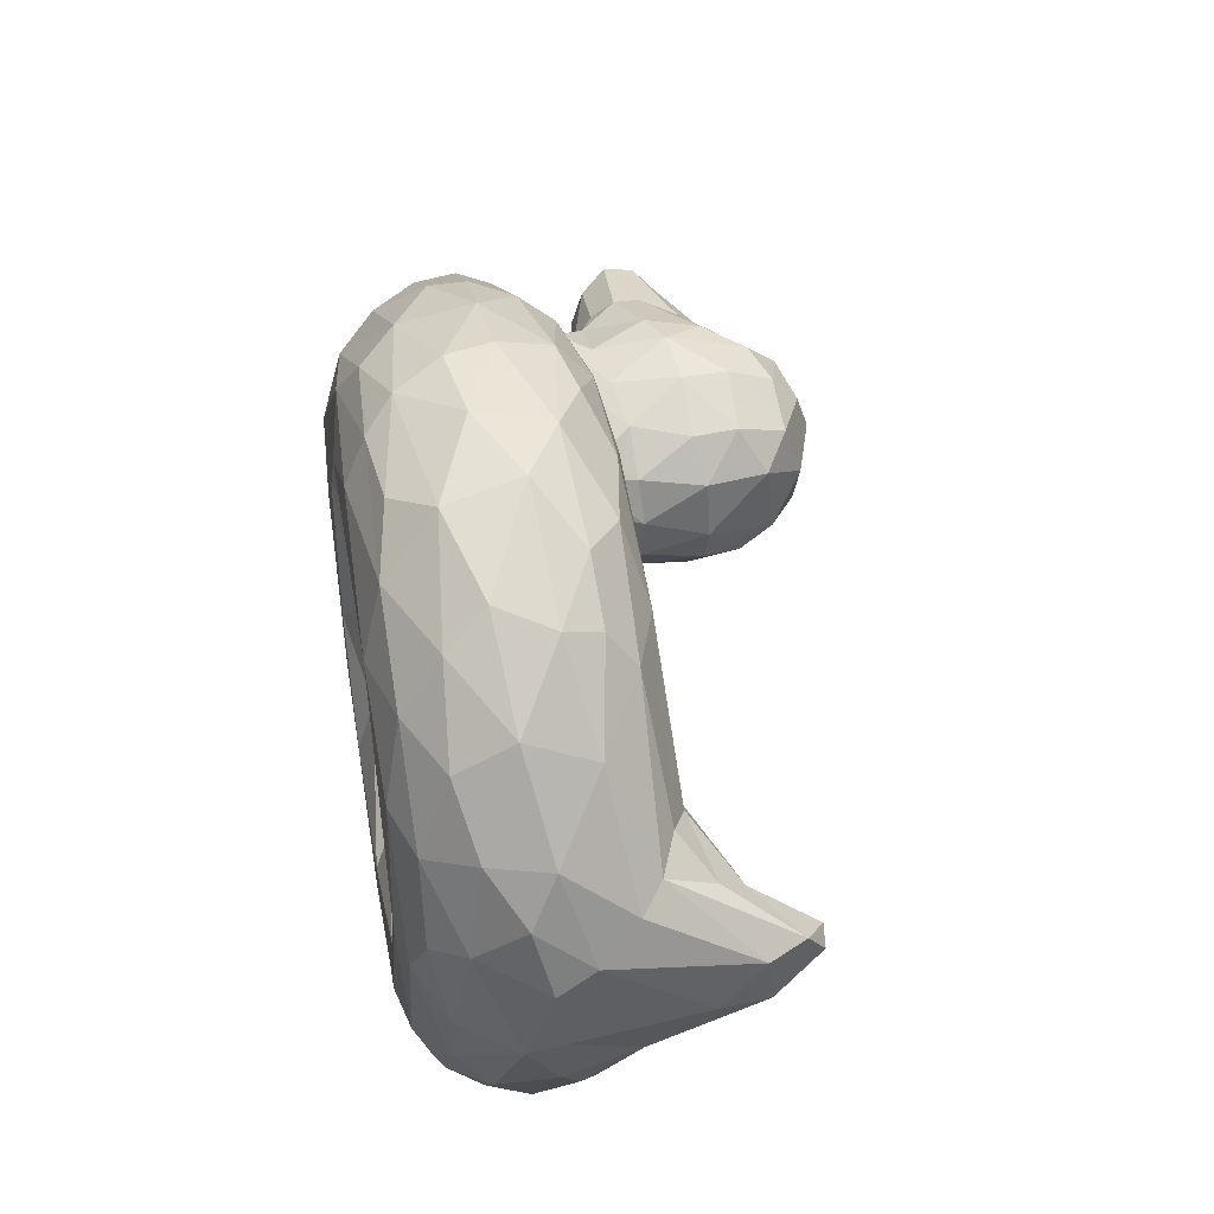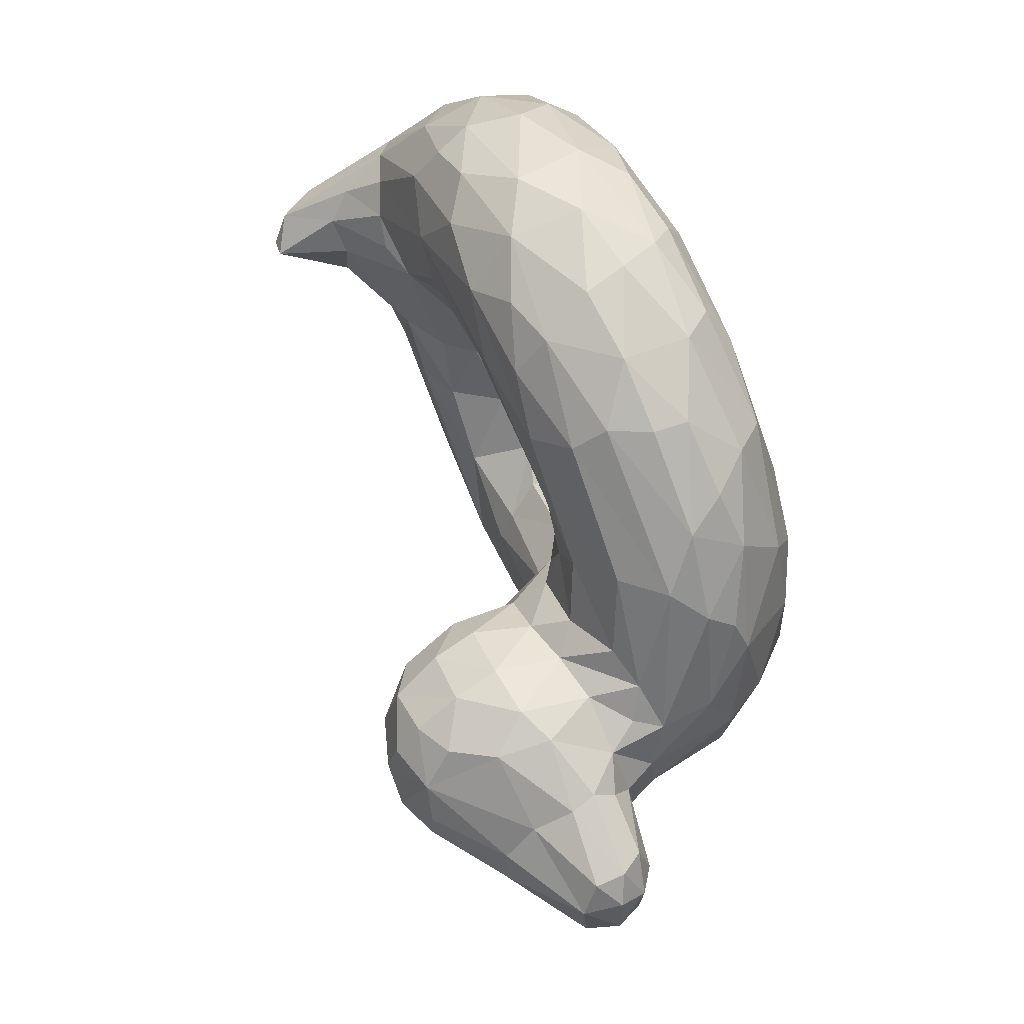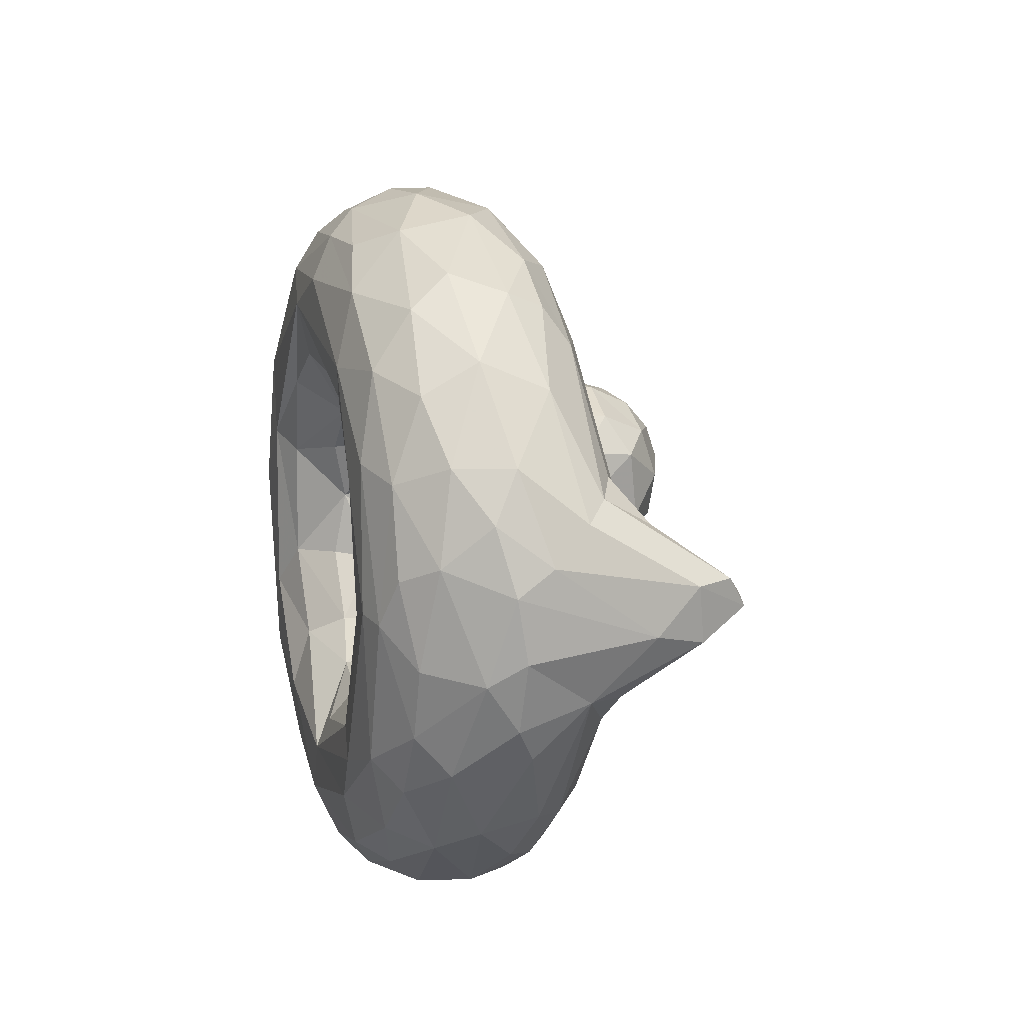
<metadata>
{"format":"obj","ext":"obj","renderer":"f3d","projection":"perspective","resolution":1024,"background":"white","views":[{"elev":43.3,"azim":79.9,"up":"+Z"},{"elev":68.3,"azim":-114.7,"up":"+Z"},{"elev":12.0,"azim":74.4,"up":"+Z"}]}
</metadata>
<code>
v 0.4516 0.1287 0.3733
v 0.5682 0.1311 0.2568
v 0.6752 0.1302 0.2851
v 0.7372 0.2004 0.3324
v 0.4055 0.2517 0.334
v 0.4265 0.2288 0.2975
v 0.4463 0.2391 0.2406
v 0.5611 0.2316 0.2074
v 0.3696 0.274 0.2946
v 0.4948 0.2577 0.1398
v 0.5998 0.2572 0.1127
v 0.8364 0.2583 0.2523
v 0.2794 0.2638 0.25
v 0.3229 0.242 0.1786
v 0.4875 0.2458 0.09077
v 0.8253 0.2406 0.1626
v 0.9162 0.27 0.3045
v 0.1815 0.2419 0.284
v 0.2534 0.1872 0.1616
v 0.5021 0.1796 0.02063
v 0.5966 0.1813 0.01133
v 0.7238 0.1881 0.03928
v 0.8901 0.1806 0.1565
v 0.1914 0.1266 0.2568
v 0.6572 0.1267 0.006244
v 0.2033 0.0807 0.3009
v 0.414 0.05618 0.06664
v 0.6501 0.04876 0.0332
v 0.7507 0.08383 0.04401
v 0.8569 0.07689 0.1203
v 0.9334 0.07692 0.2234
v 0.4223 0.01363 0.1179
v 0.9054 0.01055 0.3771
v 0.3573 0.002056 0.2248
v 0.5721 0.003127 0.1016
v 0.4527 0.02183 0.2535
v 0.6818 0.07288 0.2737
v 0.7234 0.08934 0.3383
v 0.3665 0.3168 0.3262
v 0.3065 0.3184 0.2913
v 0.1724 0.2946 0.297
v 0.3419 0.3791 0.2982
v 0.2338 0.3867 0.2679
v 0.1153 0.3393 0.3
v 0.2172 0.4861 0.3206
v 0.03648 0.3392 0.3171
v 0.9363 0.3144 0.3417
v 0.9817 0.3243 0.3573
v 0.4573 0.1376 0.4402
v 0.5797 0.1334 0.5331
v 0.7093 0.1048 0.4689
v 0.6097 0.2022 0.5545
v 0.633 0.1718 0.5338
v 0.4088 0.2467 0.4476
v 0.5996 0.2366 0.5902
v 0.7713 0.2416 0.4844
v 0.3788 0.2582 0.5424
v 0.2986 0.2288 0.6202
v 0.5271 0.2434 0.7135
v 0.8322 0.2305 0.6395
v 0.2562 0.1871 0.6296
v 0.418 0.1889 0.7327
v 0.7686 0.1985 0.722
v 0.8267 0.2013 0.6802
v 0.9765 0.2066 0.4835
v 0.9797 0.1103 0.4879
v 0.3552 0.05828 0.6862
v 0.3854 0.02153 0.662
v 0.6046 0.02627 0.7373
v 0.6849 0.03446 0.7338
v 0.5356 8.187e-05 0.6564
v 0.7595 0.0008761 0.6157
v 0.4037 0.01967 0.4667
v 0.4521 0.0129 0.5553
v 0.5603 0.05619 0.5531
v 0.697 0.05684 0.5138
v 0.2787 0.3039 0.5052
v 0.1603 0.2942 0.4851
v 0.353 0.3765 0.4818
v 0.2349 0.3709 0.5216
v 0.3291 0.4809 0.4549
v 0.2345 0.4587 0.4963
v 0.1232 0.4065 0.4634
v 0.03599 0.3396 0.4712
v 0.0371 0.3719 0.4664
v 0.2295 0.5218 0.3914
v 0.103 0.4497 0.3937
v 0.3273 0.5006 0.3962
v 0.3917 0.3195 0.4045
v 0.3917 0.3886 0.3792
v 0.9905 0.3168 0.4173
v 0.9582 0.3765 0.3859
v 0.1547 0.1456 0.4195
v 0.2324 0.03705 0.3738
v 0.2694 0.01231 0.3901
v 0.9617 0.05977 0.4439
v 0.4412 0.1872 0.3617
v 0.4565 0.09839 0.3412
v 0.4644 0.1758 0.3136
v 0.5068 0.1945 0.2606
v 0.5092 0.1498 0.2783
v 0.6338 0.1044 0.2598
v 0.5786 0.1945 0.2379
v 0.7183 0.1553 0.3357
v 0.6872 0.1877 0.2766
v 0.6577 0.2417 0.2019
v 0.7313 0.2373 0.2574
v 0.7669 0.2327 0.3275
v 0.3801 0.2555 0.2078
v 0.5563 0.2505 0.1729
v 0.7819 0.2561 0.244
v 0.8175 0.2599 0.3238
v 0.3323 0.2874 0.2897
v 0.6337 0.234 0.05647
v 0.7384 0.2508 0.1246
v 0.8726 0.2673 0.3011
v 0.9071 0.2424 0.2625
v 0.2796 0.22 0.1691
v 0.2182 0.2503 0.2604
v 0.413 0.1843 0.05562
v 0.5075 0.2203 0.04724
v 0.7542 0.2262 0.08545
v 0.8556 0.213 0.1476
v 0.9736 0.2103 0.3009
v 0.1708 0.1725 0.287
v 0.2136 0.155 0.2031
v 0.3522 0.1453 0.07371
v 0.2698 0.131 0.1341
v 0.5046 0.1345 0.009752
v 0.6901 0.1612 0.01738
v 0.8459 0.1625 0.1009
v 0.7885 0.1337 0.05452
v 0.9758 0.1355 0.2772
v 0.9578 0.1544 0.2424
v 0.247 0.07712 0.2046
v 0.3195 0.06128 0.1295
v 0.3553 0.1045 0.07482
v 0.4575 0.1126 0.02366
v 0.5509 0.09654 0.006343
v 0.6272 0.07971 0.01181
v 0.8931 0.1177 0.1446
v 0.9828 0.1008 0.3277
v 0.2721 0.02143 0.2814
v 0.3209 0.0202 0.194
v 0.7171 0.0213 0.08322
v 0.8248 0.0316 0.136
v 0.8851 0.03827 0.1943
v 0.9243 0.04084 0.2643
v 0.7482 0.003034 0.1487
v 0.7847 0.0005954 0.2005
v 0.8558 0.0107 0.2229
v 0.3634 0.002118 0.2987
v 0.4524 0.002129 0.1909
v 0.603 0.01663 0.1906
v 0.6809 0.02615 0.2283
v 0.7298 0.03556 0.2837
v 0.8148 0.006545 0.3672
v 0.4366 0.05833 0.3456
v 0.4827 0.05905 0.2753
v 0.538 0.04976 0.2363
v 0.6091 0.04469 0.225
v 0.5068 0.1041 0.279
v 0.5886 0.0868 0.2479
v 0.267 0.291 0.2778
v 0.2041 0.2895 0.2849
v 0.2506 0.3678 0.267
v 0.179 0.3494 0.2761
v 0.2471 0.4348 0.28
v 0.2758 0.4776 0.3054
v 0.3593 0.43 0.324
v 0.3149 0.4371 0.2958
v 0.1236 0.3983 0.3189
v 0.2015 0.4054 0.2794
v 0.03696 0.372 0.322
v 0.9515 0.2486 0.2988
v 0.4419 0.1889 0.4348
v 0.5097 0.1793 0.5204
v 0.5258 0.1411 0.5187
v 0.671 0.169 0.5144
v 0.7307 0.1976 0.4656
v 0.7129 0.156 0.4638
v 0.4605 0.2161 0.5162
v 0.5301 0.2221 0.5625
v 0.6953 0.227 0.5442
v 0.3504 0.2557 0.5784
v 0.432 0.2485 0.5656
v 0.5772 0.2579 0.6651
v 0.7592 0.2548 0.6344
v 0.5998 0.2548 0.6326
v 0.8474 0.2683 0.4742
v 0.3097 0.2767 0.5179
v 0.4681 0.2532 0.6686
v 0.6392 0.2458 0.7105
v 0.9103 0.2466 0.5163
v 0.8763 0.2624 0.5008
v 0.2065 0.2421 0.5269
v 0.5292 0.2078 0.7567
v 0.5874 0.2212 0.75
v 0.6509 0.1916 0.767
v 0.7217 0.2323 0.7105
v 0.9065 0.1859 0.6065
v 0.9519 0.2289 0.5028
v 0.1655 0.1716 0.4891
v 0.2123 0.126 0.5732
v 0.2933 0.1463 0.6748
v 0.3943 0.1461 0.7377
v 0.4705 0.1456 0.7688
v 0.5499 0.1511 0.784
v 0.6418 0.1143 0.7838
v 0.7131 0.155 0.7653
v 0.8356 0.1626 0.6959
v 0.9625 0.1371 0.54
v 0.2744 0.04119 0.5714
v 0.2722 0.09219 0.6364
v 0.1964 0.1142 0.5309
v 0.3186 0.1025 0.6872
v 0.3909 0.108 0.735
v 0.562 0.1027 0.7844
v 0.5821 0.0547 0.7645
v 0.7253 0.07613 0.7517
v 0.8314 0.06303 0.6817
v 0.8133 0.1056 0.7153
v 0.8966 0.05716 0.6039
v 0.899 0.1162 0.6365
v 0.9448 0.07523 0.5398
v 0.2951 0.01136 0.5155
v 0.4994 0.03228 0.733
v 0.7448 0.02066 0.691
v 0.8373 0.02177 0.6219
v 0.9072 0.02502 0.5187
v 0.4742 0.01109 0.6904
v 0.3618 0.00169 0.5668
v 0.6146 0.004283 0.6918
v 0.8554 0.004534 0.5318
v 0.3651 0.002872 0.4839
v 0.5399 0.01279 0.6001
v 0.6291 0.0217 0.5863
v 0.6919 0.01545 0.5732
v 0.759 0.02236 0.4904
v 0.4506 0.05727 0.4759
v 0.614 0.07145 0.5448
v 0.4843 0.1135 0.4868
v 0.4994 0.05978 0.5256
v 0.6589 0.1018 0.5179
v 0.3309 0.3144 0.4872
v 0.2234 0.2942 0.5073
v 0.181 0.2601 0.4972
v 0.2924 0.3762 0.5126
v 0.1941 0.3545 0.5161
v 0.3449 0.4263 0.4787
v 0.2757 0.4776 0.483
v 0.2842 0.4273 0.5065
v 0.1183 0.3627 0.486
v 0.2029 0.4135 0.5068
v 0.9399 0.2817 0.4717
v 0.9234 0.3092 0.4456
v 0.9702 0.3563 0.4187
v 0.16 0.147 0.3323
v 0.9961 0.1389 0.3514
v 0.1808 0.09495 0.4211
v 0.9298 0.02544 0.4264
v 0.9454 0.04203 0.3378
v 0.3974 0.02011 0.3425
v 0.733 0.09191 0.4078
v 0.3863 0.3168 0.3569
v 0.1221 0.2861 0.38
v 0.3814 0.3865 0.3401
v 0.3565 0.4654 0.3502
v 0.24 0.5069 0.3384
v 0.2713 0.5198 0.4117
v 0.305 0.4992 0.3407
v 0.1152 0.4484 0.3707
v 0.1866 0.5047 0.3869
v 0.04435 0.3007 0.4054
v 0.0181 0.3234 0.3563
v 0.05129 0.3089 0.3407
v 0.02015 0.3885 0.3495
v 0.0002057 0.3585 0.3921
v 0.01384 0.3644 0.3372
v 0.8989 0.3053 0.3629
v 0.8946 0.305 0.4143
v 0.9357 0.3792 0.3944
v 0.7311 0.1559 0.3955
v 0.7585 0.2127 0.4017
v 0.9948 0.1662 0.4456
v 0.2397 0.03883 0.4769
v 0.8718 0.001116 0.382
v 0.7974 0.004165 0.5025
v 0.758 0.04212 0.4296
v 0.3761 0.3158 0.4515
v 0.1423 0.2525 0.4366
v 0.366 0.4548 0.4314
v 0.2167 0.4941 0.4594
v 0.2723 0.5071 0.4493
v 0.1896 0.5007 0.4237
v 0.01642 0.3218 0.4228
v 0.05377 0.3118 0.4539
v 0.01038 0.353 0.4472
v 0.6235 0.1777 0.2499
v 0.4075 0.2192 0.08649
v 0.7983 0.1966 0.0828
v 0.1567 0.2374 0.3218
v 0.5075 0.03883 0.04623
v 0.6102 0.02251 0.0568
v 0.7722 0.0479 0.07777
v 0.5918 0.003235 0.1548
v 0.757 0.004167 0.23
v 0.7579 0.03613 0.3368
v 0.4719 0.1607 0.4766
v 0.3975 0.2584 0.4773
v 0.3719 0.2767 0.4854
v 0.7326 0.2542 0.5809
v 0.8083 0.2564 0.4636
v 0.2503 0.2537 0.5435
v 0.4253 0.2248 0.7045
v 0.1646 0.2303 0.4832
v 0.2242 0.1552 0.6012
v 0.4708 0.0688 0.7542
v 0.4376 0.07122 0.4145
v 0.125 0.3345 0.4913
v 0.1168 0.4429 0.4267
v 0.1368 0.2491 0.3812
v 0.3068 0.001454 0.4229
v 0.1318 0.2986 0.3266
v 0.9951 0.2725 0.3696
v 0.997 0.1278 0.4184
v 0.1267 0.2888 0.4354
v 0.1201 0.3103 0.4704
v 0.3849 0.387 0.4407
v 0.02186 0.3933 0.4322
f 99 97 1
f 101 99 98
f 2 100 101
f 103 100 2
f 102 299 2
f 3 299 102
f 97 6 5
f 97 99 6
f 7 6 99
f 99 100 7
f 100 103 8
f 103 299 8
f 8 299 106
f 299 105 106
f 108 107 4
f 105 4 107
f 5 6 9
f 10 109 110
f 110 106 11
f 106 111 11
f 11 111 12
f 112 107 108
f 111 112 12
f 13 113 9
f 109 10 15
f 114 15 11
f 11 12 115
f 112 116 12
f 14 119 13
f 18 119 19
f 19 118 120
f 300 118 14
f 15 300 14
f 300 15 121
f 20 120 121
f 121 120 300
f 22 21 114
f 115 122 114
f 301 22 122
f 122 22 114
f 115 16 122
f 122 123 301
f 23 301 123
f 123 124 23
f 175 117 17
f 302 19 126
f 126 19 128
f 20 138 120
f 25 139 21
f 138 20 129
f 130 21 22
f 21 130 25
f 25 130 132
f 132 301 131
f 23 141 131
f 134 124 133
f 26 24 135
f 128 135 24
f 127 137 128
f 27 136 137
f 128 137 136
f 127 138 137
f 137 138 27
f 140 25 29
f 29 28 140
f 30 29 132
f 30 141 31
f 142 148 31
f 135 143 26
f 143 135 144
f 136 27 32
f 32 144 136
f 145 28 305
f 305 30 146
f 146 145 305
f 31 147 30
f 148 151 147
f 262 33 148
f 34 95 143
f 144 32 34
f 35 34 32
f 32 303 35
f 304 35 303
f 149 35 145
f 145 146 149
f 149 151 150
f 151 33 287
f 287 150 151
f 152 153 36
f 34 35 153
f 306 153 35
f 306 36 153
f 150 306 149
f 154 307 155
f 150 287 307
f 157 156 307
f 158 263 159
f 154 161 160
f 163 160 161
f 155 37 161
f 37 155 156
f 159 98 158
f 162 159 160
f 163 2 160
f 163 161 102
f 102 37 3
f 37 156 38
f 113 164 40
f 40 39 113
f 165 164 119
f 119 18 165
f 165 167 166
f 165 41 167
f 44 167 41
f 43 166 167
f 168 171 166
f 42 166 171
f 171 168 169
f 168 45 169
f 170 171 268
f 171 169 271
f 173 167 44
f 173 45 168
f 47 175 17
f 47 17 280
f 175 47 92
f 49 309 242
f 309 177 178
f 178 52 50
f 53 50 52
f 50 53 244
f 51 181 264
f 310 176 54
f 182 176 310
f 183 177 182
f 52 184 53
f 184 180 179
f 56 180 184
f 310 57 182
f 182 57 186
f 185 186 57
f 185 187 186
f 189 186 187
f 186 189 183
f 187 188 189
f 184 55 189
f 312 189 188
f 312 313 56
f 58 315 192
f 187 185 192
f 315 59 192
f 193 192 59
f 188 193 200
f 188 60 194
f 195 188 194
f 58 314 196
f 58 196 61
f 315 58 61
f 61 62 315
f 59 198 193
f 193 199 200
f 63 64 60
f 64 201 60
f 60 201 202
f 247 316 196
f 316 317 61
f 203 204 317
f 62 61 205
f 206 205 217
f 206 207 62
f 207 208 197
f 209 199 208
f 199 209 210
f 210 222 211
f 211 63 210
f 64 63 211
f 224 211 222
f 201 64 211
f 224 212 201
f 212 65 201
f 214 215 213
f 215 214 204
f 204 214 317
f 216 214 67
f 214 216 205
f 216 67 217
f 208 207 218
f 219 218 318
f 220 210 209
f 220 222 210
f 222 221 224
f 223 224 221
f 223 225 224
f 66 225 96
f 225 66 212
f 213 286 226
f 226 68 213
f 213 67 214
f 227 318 68
f 227 68 231
f 219 227 69
f 220 219 70
f 225 223 230
f 229 230 223
f 230 96 225
f 226 232 68
f 231 68 232
f 69 231 233
f 70 69 228
f 233 228 69
f 72 228 233
f 234 229 72
f 229 234 230
f 235 74 71
f 236 71 74
f 237 71 236
f 239 288 238
f 72 238 288
f 319 240 73
f 74 73 243
f 75 236 243
f 241 237 75
f 239 238 76
f 76 289 239
f 319 49 242
f 243 240 242
f 178 242 309
f 178 50 243
f 75 243 50
f 241 75 50
f 50 244 241
f 76 241 244
f 244 51 76
f 51 264 289
f 311 245 191
f 191 77 314
f 77 246 196
f 248 245 79
f 80 77 248
f 80 246 77
f 246 249 78
f 80 252 82
f 249 80 254
f 83 254 293
f 253 254 83
f 254 253 249
f 320 249 253
f 83 85 253
f 253 84 320
f 202 257 255
f 255 194 202
f 255 195 194
f 190 195 256
f 257 282 256
f 255 257 256
f 283 4 104
f 176 97 5
f 284 108 4
f 284 313 108
f 313 112 108
f 325 326 259
f 260 258 26
f 94 260 26
f 259 142 133
f 262 142 96
f 94 26 143
f 143 95 94
f 96 261 262
f 34 323 95
f 319 263 158
f 289 308 157
f 319 98 1
f 264 104 38
f 264 283 104
f 265 89 5
f 9 39 265
f 302 322 324
f 18 302 41
f 41 324 44
f 267 90 265
f 42 267 39
f 267 268 90
f 45 269 169
f 271 86 270
f 272 273 45
f 172 272 45
f 276 44 324
f 276 324 266
f 275 276 274
f 275 46 276
f 277 174 279
f 330 87 277
f 296 278 275
f 279 278 277
f 46 279 174
f 48 92 91
f 49 1 97
f 181 283 264
f 283 181 180
f 283 180 284
f 54 176 5
f 54 89 310
f 190 281 313
f 93 291 322
f 291 203 316
f 66 326 285
f 215 260 286
f 95 323 226
f 230 33 261
f 288 239 157
f 73 263 319
f 78 316 247
f 327 291 78
f 266 322 327
f 291 327 322
f 328 327 78
f 78 320 328
f 89 329 290
f 79 290 329
f 88 81 292
f 329 292 250
f 270 294 88
f 81 88 294
f 86 293 270
f 294 270 293
f 82 251 293
f 294 293 251
f 294 251 81
f 273 295 86
f 321 295 87
f 321 293 295
f 296 297 84
f 274 327 297
f 321 330 83
f 85 83 330
f 84 85 298
f 277 278 330
f 298 278 296
f 325 91 285
f 65 285 91
f 190 256 281
f 257 92 282
f 1 98 99
f 98 162 101
f 100 99 101
f 299 103 2
f 105 299 3
f 104 105 3
f 4 105 104
f 100 8 7
f 8 106 110
f 106 105 107
f 109 9 6
f 7 109 6
f 7 8 110
f 7 110 109
f 11 10 110
f 111 106 107
f 107 112 111
f 9 109 13
f 14 13 109
f 14 109 15
f 10 11 15
f 11 115 114
f 117 16 12
f 115 12 16
f 116 117 12
f 119 14 118
f 118 19 119
f 300 120 118
f 15 114 121
f 121 114 21
f 121 21 20
f 123 122 16
f 16 117 123
f 124 123 117
f 117 175 124
f 302 18 19
f 126 125 302
f 125 126 24
f 128 19 127
f 120 127 19
f 127 120 138
f 20 21 129
f 21 139 129
f 22 132 130
f 301 132 22
f 301 23 131
f 141 132 131
f 141 23 134
f 23 124 134
f 141 134 133
f 24 126 128
f 128 136 135
f 303 27 138
f 139 138 129
f 138 139 303
f 25 140 139
f 29 25 132
f 141 30 132
f 133 31 141
f 31 133 142
f 136 144 135
f 32 27 303
f 140 28 139
f 303 139 28
f 28 304 303
f 304 28 145
f 305 28 29
f 29 30 305
f 146 30 147
f 151 146 147
f 147 31 148
f 151 148 33
f 143 144 34
f 35 304 145
f 149 146 151
f 323 34 152
f 36 263 152
f 153 152 34
f 35 149 306
f 306 150 307
f 306 307 154
f 156 155 307
f 36 159 263
f 160 159 36
f 36 306 160
f 306 154 160
f 155 161 154
f 156 157 308
f 308 38 156
f 98 159 162
f 162 160 2
f 2 101 162
f 102 2 163
f 161 37 102
f 38 104 3
f 37 38 3
f 9 113 39
f 113 13 164
f 13 119 164
f 41 165 18
f 165 40 164
f 39 40 42
f 166 42 40
f 40 165 166
f 171 170 42
f 168 166 43
f 268 171 271
f 167 173 43
f 168 43 173
f 44 172 173
f 45 173 172
f 277 172 174
f 172 44 174
f 46 174 44
f 124 175 48
f 116 17 117
f 112 280 116
f 116 280 17
f 48 175 92
f 282 92 47
f 282 47 280
f 49 176 309
f 182 309 176
f 309 182 177
f 183 178 177
f 52 178 183
f 53 179 244
f 181 244 179
f 51 244 181
f 179 180 181
f 183 55 52
f 55 184 52
f 179 53 184
f 57 310 311
f 182 186 183
f 55 183 189
f 189 312 184
f 312 56 184
f 188 195 312
f 313 312 195
f 195 190 313
f 311 191 57
f 185 57 191
f 192 185 58
f 192 193 187
f 193 188 187
f 200 60 188
f 185 191 314
f 314 58 185
f 197 315 62
f 197 59 315
f 198 59 197
f 199 198 197
f 199 193 198
f 199 63 200
f 60 200 63
f 202 194 60
f 65 202 201
f 317 316 203
f 316 61 196
f 204 203 215
f 317 205 61
f 205 206 62
f 197 62 207
f 199 197 208
f 208 218 209
f 210 63 199
f 201 211 224
f 286 213 215
f 205 317 214
f 205 216 217
f 206 217 207
f 318 217 67
f 318 207 217
f 207 318 218
f 209 218 219
f 219 220 209
f 221 222 220
f 224 225 212
f 95 226 286
f 67 213 68
f 67 68 318
f 219 318 227
f 231 69 227
f 69 70 219
f 220 70 228
f 220 228 221
f 228 229 221
f 221 229 223
f 96 230 261
f 71 231 232
f 231 71 233
f 233 71 72
f 228 72 229
f 287 234 72
f 287 33 234
f 234 33 230
f 74 235 73
f 71 232 235
f 71 237 238
f 71 238 72
f 287 72 288
f 240 243 73
f 74 243 236
f 236 75 237
f 237 241 238
f 241 76 238
f 319 242 240
f 243 242 178
f 289 76 51
f 245 311 290
f 77 191 245
f 314 77 196
f 78 247 246
f 247 196 246
f 290 79 245
f 245 248 77
f 249 246 80
f 320 78 249
f 79 250 248
f 252 248 250
f 250 81 252
f 251 252 81
f 251 82 252
f 252 80 248
f 82 254 80
f 254 82 293
f 293 321 83
f 84 253 85
f 65 91 202
f 202 91 257
f 195 255 256
f 281 256 282
f 284 4 283
f 258 322 302
f 258 93 322
f 125 258 302
f 24 258 125
f 325 259 124
f 133 124 259
f 258 260 93
f 24 26 258
f 142 259 326
f 148 142 262
f 33 262 261
f 152 235 323
f 235 152 263
f 157 307 287
f 289 264 308
f 38 308 264
f 158 98 319
f 265 5 9
f 266 324 322
f 324 41 302
f 89 265 90
f 265 39 267
f 292 90 268
f 170 267 42
f 170 268 267
f 88 292 268
f 88 268 271
f 270 88 271
f 269 271 169
f 86 271 269
f 269 45 86
f 273 86 45
f 273 272 87
f 44 276 46
f 276 266 274
f 272 172 277
f 272 277 87
f 279 46 275
f 274 296 275
f 279 275 278
f 124 48 325
f 325 48 91
f 112 281 280
f 257 91 92
f 97 176 49
f 56 284 180
f 284 56 313
f 89 54 5
f 112 313 281
f 203 291 93
f 215 203 93
f 212 285 65
f 285 212 66
f 326 325 285
f 215 93 260
f 326 66 96
f 142 326 96
f 94 286 260
f 95 286 94
f 232 226 323
f 323 235 232
f 73 235 263
f 287 288 157
f 239 289 157
f 49 319 1
f 290 310 89
f 290 311 310
f 316 78 291
f 329 89 90
f 329 90 292
f 81 250 292
f 250 79 329
f 293 86 295
f 273 87 295
f 320 84 328
f 297 328 84
f 297 327 328
f 297 296 274
f 266 327 274
f 87 330 321
f 298 296 84
f 330 298 85
f 298 330 278
f 281 282 280

</code>
